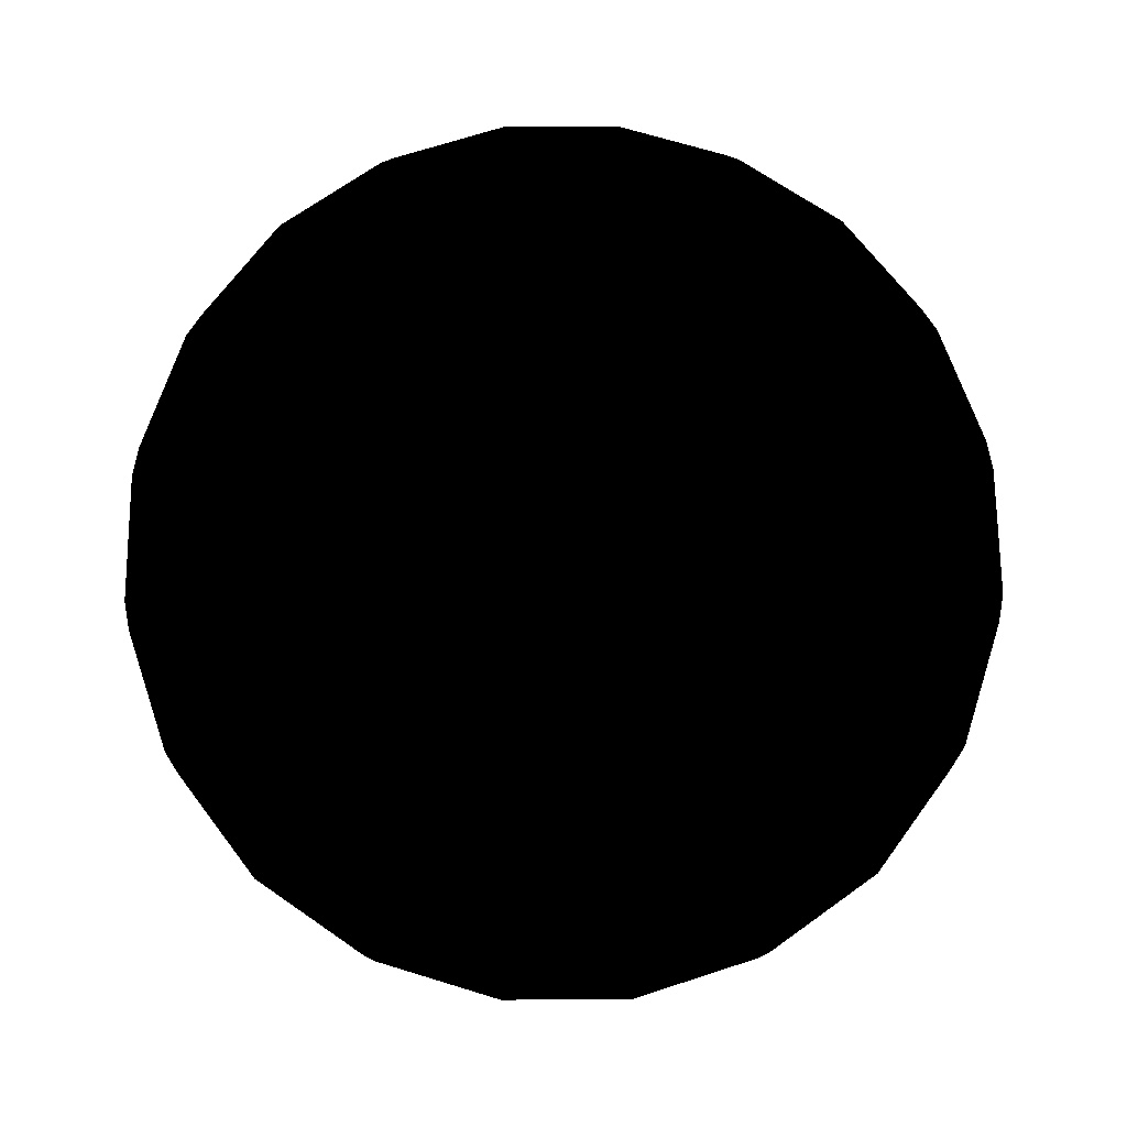
<metadata>
{"format":"obj","ext":"obj","renderer":"f3d","projection":"perspective","resolution":1024,"background":"white","views":[{"elev":65.6,"azim":8.5,"up":"+Z"}]}
</metadata>
<code>
v  0 0 -0.02778
v  -0.004133 -0.001343 -0.02744
v  -0.004345 0 -0.02744
v  -0.003516 -0.002554 -0.02744
v  -0.002554 -0.003516 -0.02744
v  -0.001343 -0.004133 -0.02744
v  2.661e-19 -0.004345 -0.02744
v  0.001343 -0.004133 -0.02744
v  0.002554 -0.003516 -0.02744
v  0.003516 -0.002554 -0.02744
v  0.004133 -0.001343 -0.02744
v  0.004345 0 -0.02744
v  0.004133 0.001343 -0.02744
v  0.003516 0.002554 -0.02744
v  0.002554 0.003516 -0.02744
v  0.001343 0.004133 -0.02744
v  2.661e-19 0.004345 -0.02744
v  -0.001343 0.004133 -0.02744
v  -0.002554 0.003516 -0.02744
v  -0.003516 0.002554 -0.02744
v  -0.004133 0.001343 -0.02744
v  -0.008164 -0.002653 -0.02642
v  -0.008584 0 -0.02642
v  -0.006944 -0.005045 -0.02642
v  -0.005045 -0.006944 -0.02642
v  -0.002653 -0.008164 -0.02642
v  5.256e-19 -0.008584 -0.02642
v  0.002653 -0.008164 -0.02642
v  0.005045 -0.006944 -0.02642
v  0.006944 -0.005045 -0.02642
v  0.008164 -0.002653 -0.02642
v  0.008584 0 -0.02642
v  0.008164 0.002653 -0.02642
v  0.006944 0.005045 -0.02642
v  0.005045 0.006944 -0.02642
v  0.002653 0.008164 -0.02642
v  5.256e-19 0.008584 -0.02642
v  -0.002653 0.008164 -0.02642
v  -0.005045 0.006944 -0.02642
v  -0.006944 0.005045 -0.02642
v  -0.008164 0.002653 -0.02642
v  -0.01199 -0.003897 -0.02475
v  -0.01261 0 -0.02475
v  -0.0102 -0.007412 -0.02475
v  -0.007412 -0.0102 -0.02475
v  -0.003897 -0.01199 -0.02475
v  7.722e-19 -0.01261 -0.02475
v  0.003897 -0.01199 -0.02475
v  0.007412 -0.0102 -0.02475
v  0.0102 -0.007412 -0.02475
v  0.01199 -0.003897 -0.02475
v  0.01261 0 -0.02475
v  0.01199 0.003897 -0.02475
v  0.0102 0.007412 -0.02475
v  0.007412 0.0102 -0.02475
v  0.003897 0.01199 -0.02475
v  7.722e-19 0.01261 -0.02475
v  -0.003897 0.01199 -0.02475
v  -0.007412 0.0102 -0.02475
v  -0.0102 0.007412 -0.02475
v  -0.01199 0.003897 -0.02475
v  -0.01553 -0.005045 -0.02247
v  -0.01633 0 -0.02247
v  -0.01321 -0.009597 -0.02247
v  -0.009597 -0.01321 -0.02247
v  -0.005045 -0.01553 -0.02247
v  9.998e-19 -0.01633 -0.02247
v  0.005045 -0.01553 -0.02247
v  0.009597 -0.01321 -0.02247
v  0.01321 -0.009597 -0.02247
v  0.01553 -0.005045 -0.02247
v  0.01633 0 -0.02247
v  0.01553 0.005045 -0.02247
v  0.01321 0.009597 -0.02247
v  0.009597 0.01321 -0.02247
v  0.005045 0.01553 -0.02247
v  9.998e-19 0.01633 -0.02247
v  -0.005045 0.01553 -0.02247
v  -0.009597 0.01321 -0.02247
v  -0.01321 0.009597 -0.02247
v  -0.01553 0.005045 -0.02247
v  -0.01868 -0.00607 -0.01964
v  -0.01964 0 -0.01964
v  -0.01589 -0.01155 -0.01964
v  -0.01155 -0.01589 -0.01964
v  -0.00607 -0.01868 -0.01964
v  1.203e-18 -0.01964 -0.01964
v  0.00607 -0.01868 -0.01964
v  0.01155 -0.01589 -0.01964
v  0.01589 -0.01155 -0.01964
v  0.01868 -0.00607 -0.01964
v  0.01964 0 -0.01964
v  0.01868 0.00607 -0.01964
v  0.01589 0.01155 -0.01964
v  0.01155 0.01589 -0.01964
v  0.00607 0.01868 -0.01964
v  1.203e-18 0.01964 -0.01964
v  -0.00607 0.01868 -0.01964
v  -0.01155 0.01589 -0.01964
v  -0.01589 0.01155 -0.01964
v  -0.01868 0.00607 -0.01964
v  -0.02137 -0.006944 -0.01633
v  -0.02247 0 -0.01633
v  -0.01818 -0.01321 -0.01633
v  -0.01321 -0.01818 -0.01633
v  -0.006944 -0.02137 -0.01633
v  1.376e-18 -0.02247 -0.01633
v  0.006944 -0.02137 -0.01633
v  0.01321 -0.01818 -0.01633
v  0.01818 -0.01321 -0.01633
v  0.02137 -0.006944 -0.01633
v  0.02247 0 -0.01633
v  0.02137 0.006944 -0.01633
v  0.01818 0.01321 -0.01633
v  0.01321 0.01818 -0.01633
v  0.006944 0.02137 -0.01633
v  1.376e-18 0.02247 -0.01633
v  -0.006944 0.02137 -0.01633
v  -0.01321 0.01818 -0.01633
v  -0.01818 0.01321 -0.01633
v  -0.02137 0.006944 -0.01633
v  -0.02354 -0.007648 -0.01261
v  -0.02475 0 -0.01261
v  -0.02002 -0.01455 -0.01261
v  -0.01455 -0.02002 -0.01261
v  -0.007648 -0.02354 -0.01261
v  1.516e-18 -0.02475 -0.01261
v  0.007648 -0.02354 -0.01261
v  0.01455 -0.02002 -0.01261
v  0.02002 -0.01455 -0.01261
v  0.02354 -0.007648 -0.01261
v  0.02475 0 -0.01261
v  0.02354 0.007648 -0.01261
v  0.02002 0.01455 -0.01261
v  0.01455 0.02002 -0.01261
v  0.007648 0.02354 -0.01261
v  1.516e-18 0.02475 -0.01261
v  -0.007648 0.02354 -0.01261
v  -0.01455 0.02002 -0.01261
v  -0.02002 0.01455 -0.01261
v  -0.02354 0.007648 -0.01261
v  -0.02513 -0.008164 -0.008584
v  -0.02642 0 -0.008584
v  -0.02137 -0.01553 -0.008584
v  -0.01553 -0.02137 -0.008584
v  -0.008164 -0.02513 -0.008584
v  1.618e-18 -0.02642 -0.008584
v  0.008164 -0.02513 -0.008584
v  0.01553 -0.02137 -0.008584
v  0.02137 -0.01553 -0.008584
v  0.02513 -0.008164 -0.008584
v  0.02642 0 -0.008584
v  0.02513 0.008164 -0.008584
v  0.02137 0.01553 -0.008584
v  0.01553 0.02137 -0.008584
v  0.008164 0.02513 -0.008584
v  1.618e-18 0.02642 -0.008584
v  -0.008164 0.02513 -0.008584
v  -0.01553 0.02137 -0.008584
v  -0.02137 0.01553 -0.008584
v  -0.02513 0.008164 -0.008584
v  -0.02609 -0.008478 -0.004345
v  -0.02744 0 -0.004345
v  -0.0222 -0.01613 -0.004345
v  -0.01613 -0.0222 -0.004345
v  -0.008478 -0.02609 -0.004345
v  1.68e-18 -0.02744 -0.004345
v  0.008478 -0.02609 -0.004345
v  0.01613 -0.0222 -0.004345
v  0.0222 -0.01613 -0.004345
v  0.02609 -0.008478 -0.004345
v  0.02744 0 -0.004345
v  0.02609 0.008478 -0.004345
v  0.0222 0.01613 -0.004345
v  0.01613 0.0222 -0.004345
v  0.008478 0.02609 -0.004345
v  1.68e-18 0.02744 -0.004345
v  -0.008478 0.02609 -0.004345
v  -0.01613 0.0222 -0.004345
v  -0.0222 0.01613 -0.004345
v  -0.02609 0.008478 -0.004345
v  -0.02642 -0.008584 0
v  -0.02778 0 0
v  -0.02247 -0.01633 0
v  -0.01633 -0.02247 0
v  -0.008584 -0.02642 0
v  1.701e-18 -0.02778 0
v  0.008584 -0.02642 0
v  0.01633 -0.02247 0
v  0.02247 -0.01633 0
v  0.02642 -0.008584 0
v  0.02778 0 0
v  0.02642 0.008584 0
v  0.02247 0.01633 0
v  0.01633 0.02247 0
v  0.008584 0.02642 0
v  1.701e-18 0.02778 0
v  -0.008584 0.02642 0
v  -0.01633 0.02247 0
v  -0.02247 0.01633 0
v  -0.02642 0.008584 0
v  -0.02609 -0.008478 0.004345
v  -0.02744 0 0.004345
v  -0.0222 -0.01613 0.004345
v  -0.01613 -0.0222 0.004345
v  -0.008478 -0.02609 0.004345
v  1.68e-18 -0.02744 0.004345
v  0.008478 -0.02609 0.004345
v  0.01613 -0.0222 0.004345
v  0.0222 -0.01613 0.004345
v  0.02609 -0.008478 0.004345
v  0.02744 0 0.004345
v  0.02609 0.008478 0.004345
v  0.0222 0.01613 0.004345
v  0.01613 0.0222 0.004345
v  0.008478 0.02609 0.004345
v  1.68e-18 0.02744 0.004345
v  -0.008478 0.02609 0.004345
v  -0.01613 0.0222 0.004345
v  -0.0222 0.01613 0.004345
v  -0.02609 0.008478 0.004345
v  -0.02513 -0.008164 0.008584
v  -0.02642 0 0.008584
v  -0.02137 -0.01553 0.008584
v  -0.01553 -0.02137 0.008584
v  -0.008164 -0.02513 0.008584
v  1.618e-18 -0.02642 0.008584
v  0.008164 -0.02513 0.008584
v  0.01553 -0.02137 0.008584
v  0.02137 -0.01553 0.008584
v  0.02513 -0.008164 0.008584
v  0.02642 0 0.008584
v  0.02513 0.008164 0.008584
v  0.02137 0.01553 0.008584
v  0.01553 0.02137 0.008584
v  0.008164 0.02513 0.008584
v  1.618e-18 0.02642 0.008584
v  -0.008164 0.02513 0.008584
v  -0.01553 0.02137 0.008584
v  -0.02137 0.01553 0.008584
v  -0.02513 0.008164 0.008584
v  -0.02354 -0.007648 0.01261
v  -0.02475 0 0.01261
v  -0.02002 -0.01455 0.01261
v  -0.01455 -0.02002 0.01261
v  -0.007648 -0.02354 0.01261
v  1.516e-18 -0.02475 0.01261
v  0.007648 -0.02354 0.01261
v  0.01455 -0.02002 0.01261
v  0.02002 -0.01455 0.01261
v  0.02354 -0.007648 0.01261
v  0.02475 0 0.01261
v  0.02354 0.007648 0.01261
v  0.02002 0.01455 0.01261
v  0.01455 0.02002 0.01261
v  0.007648 0.02354 0.01261
v  1.516e-18 0.02475 0.01261
v  -0.007648 0.02354 0.01261
v  -0.01455 0.02002 0.01261
v  -0.02002 0.01455 0.01261
v  -0.02354 0.007648 0.01261
v  -0.02137 -0.006944 0.01633
v  -0.02247 0 0.01633
v  -0.01818 -0.01321 0.01633
v  -0.01321 -0.01818 0.01633
v  -0.006944 -0.02137 0.01633
v  1.376e-18 -0.02247 0.01633
v  0.006944 -0.02137 0.01633
v  0.01321 -0.01818 0.01633
v  0.01818 -0.01321 0.01633
v  0.02137 -0.006944 0.01633
v  0.02247 0 0.01633
v  0.02137 0.006944 0.01633
v  0.01818 0.01321 0.01633
v  0.01321 0.01818 0.01633
v  0.006944 0.02137 0.01633
v  1.376e-18 0.02247 0.01633
v  -0.006944 0.02137 0.01633
v  -0.01321 0.01818 0.01633
v  -0.01818 0.01321 0.01633
v  -0.02137 0.006944 0.01633
v  -0.01868 -0.00607 0.01964
v  -0.01964 0 0.01964
v  -0.01589 -0.01155 0.01964
v  -0.01155 -0.01589 0.01964
v  -0.00607 -0.01868 0.01964
v  1.203e-18 -0.01964 0.01964
v  0.00607 -0.01868 0.01964
v  0.01155 -0.01589 0.01964
v  0.01589 -0.01155 0.01964
v  0.01868 -0.00607 0.01964
v  0.01964 0 0.01964
v  0.01868 0.00607 0.01964
v  0.01589 0.01155 0.01964
v  0.01155 0.01589 0.01964
v  0.00607 0.01868 0.01964
v  1.203e-18 0.01964 0.01964
v  -0.00607 0.01868 0.01964
v  -0.01155 0.01589 0.01964
v  -0.01589 0.01155 0.01964
v  -0.01868 0.00607 0.01964
v  -0.01553 -0.005045 0.02247
v  -0.01633 0 0.02247
v  -0.01321 -0.009597 0.02247
v  -0.009597 -0.01321 0.02247
v  -0.005045 -0.01553 0.02247
v  9.998e-19 -0.01633 0.02247
v  0.005045 -0.01553 0.02247
v  0.009597 -0.01321 0.02247
v  0.01321 -0.009597 0.02247
v  0.01553 -0.005045 0.02247
v  0.01633 0 0.02247
v  0.01553 0.005045 0.02247
v  0.01321 0.009597 0.02247
v  0.009597 0.01321 0.02247
v  0.005045 0.01553 0.02247
v  9.998e-19 0.01633 0.02247
v  -0.005045 0.01553 0.02247
v  -0.009597 0.01321 0.02247
v  -0.01321 0.009597 0.02247
v  -0.01553 0.005045 0.02247
v  -0.01199 -0.003897 0.02475
v  -0.01261 0 0.02475
v  -0.0102 -0.007412 0.02475
v  -0.007412 -0.0102 0.02475
v  -0.003897 -0.01199 0.02475
v  7.722e-19 -0.01261 0.02475
v  0.003897 -0.01199 0.02475
v  0.007412 -0.0102 0.02475
v  0.0102 -0.007412 0.02475
v  0.01199 -0.003897 0.02475
v  0.01261 0 0.02475
v  0.01199 0.003897 0.02475
v  0.0102 0.007412 0.02475
v  0.007412 0.0102 0.02475
v  0.003897 0.01199 0.02475
v  7.722e-19 0.01261 0.02475
v  -0.003897 0.01199 0.02475
v  -0.007412 0.0102 0.02475
v  -0.0102 0.007412 0.02475
v  -0.01199 0.003897 0.02475
v  -0.008164 -0.002653 0.02642
v  -0.008584 0 0.02642
v  -0.006944 -0.005045 0.02642
v  -0.005045 -0.006944 0.02642
v  -0.002653 -0.008164 0.02642
v  5.256e-19 -0.008584 0.02642
v  0.002653 -0.008164 0.02642
v  0.005045 -0.006944 0.02642
v  0.006944 -0.005045 0.02642
v  0.008164 -0.002653 0.02642
v  0.008584 0 0.02642
v  0.008164 0.002653 0.02642
v  0.006944 0.005045 0.02642
v  0.005045 0.006944 0.02642
v  0.002653 0.008164 0.02642
v  5.256e-19 0.008584 0.02642
v  -0.002653 0.008164 0.02642
v  -0.005045 0.006944 0.02642
v  -0.006944 0.005045 0.02642
v  -0.008164 0.002653 0.02642
v  -0.004133 -0.001343 0.02744
v  -0.004345 0 0.02744
v  -0.003516 -0.002554 0.02744
v  -0.002554 -0.003516 0.02744
v  -0.001343 -0.004133 0.02744
v  2.661e-19 -0.004345 0.02744
v  0.001343 -0.004133 0.02744
v  0.002554 -0.003516 0.02744
v  0.003516 -0.002554 0.02744
v  0.004133 -0.001343 0.02744
v  0.004345 0 0.02744
v  0.004133 0.001343 0.02744
v  0.003516 0.002554 0.02744
v  0.002554 0.003516 0.02744
v  0.001343 0.004133 0.02744
v  2.661e-19 0.004345 0.02744
v  -0.001343 0.004133 0.02744
v  -0.002554 0.003516 0.02744
v  -0.003516 0.002554 0.02744
v  -0.004133 0.001343 0.02744
v  0 0 0.02778
g <STL_BINARY>
f 1 1 2
f 2 3 1
f 1 1 4
f 4 2 1
f 1 1 5
f 5 4 1
f 1 1 6
f 6 5 1
f 1 1 7
f 7 6 1
f 1 1 8
f 8 7 1
f 1 1 9
f 9 8 1
f 1 1 10
f 10 9 1
f 1 1 11
f 11 10 1
f 1 1 12
f 12 11 1
f 1 1 13
f 13 12 1
f 1 1 14
f 14 13 1
f 1 1 15
f 15 14 1
f 1 1 16
f 16 15 1
f 1 1 17
f 17 16 1
f 1 1 18
f 18 17 1
f 1 1 19
f 19 18 1
f 1 1 20
f 20 19 1
f 1 1 21
f 21 20 1
f 1 1 3
f 3 21 1
f 3 2 22
f 22 23 3
f 2 4 24
f 24 22 2
f 4 5 25
f 25 24 4
f 5 6 26
f 26 25 5
f 6 7 27
f 27 26 6
f 7 8 28
f 28 27 7
f 8 9 29
f 29 28 8
f 9 10 30
f 30 29 9
f 10 11 31
f 31 30 10
f 11 12 32
f 32 31 11
f 12 13 33
f 33 32 12
f 13 14 34
f 34 33 13
f 14 15 35
f 35 34 14
f 15 16 36
f 36 35 15
f 16 17 37
f 37 36 16
f 17 18 38
f 38 37 17
f 18 19 39
f 39 38 18
f 19 20 40
f 40 39 19
f 20 21 41
f 41 40 20
f 21 3 23
f 23 41 21
f 23 22 42
f 42 43 23
f 22 24 44
f 44 42 22
f 24 25 45
f 45 44 24
f 25 26 46
f 46 45 25
f 26 27 47
f 47 46 26
f 27 28 48
f 48 47 27
f 28 29 49
f 49 48 28
f 29 30 50
f 50 49 29
f 30 31 51
f 51 50 30
f 31 32 52
f 52 51 31
f 32 33 53
f 53 52 32
f 33 34 54
f 54 53 33
f 34 35 55
f 55 54 34
f 35 36 56
f 56 55 35
f 36 37 57
f 57 56 36
f 37 38 58
f 58 57 37
f 38 39 59
f 59 58 38
f 39 40 60
f 60 59 39
f 40 41 61
f 61 60 40
f 41 23 43
f 43 61 41
f 43 42 62
f 62 63 43
f 42 44 64
f 64 62 42
f 44 45 65
f 65 64 44
f 45 46 66
f 66 65 45
f 46 47 67
f 67 66 46
f 47 48 68
f 68 67 47
f 48 49 69
f 69 68 48
f 49 50 70
f 70 69 49
f 50 51 71
f 71 70 50
f 51 52 72
f 72 71 51
f 52 53 73
f 73 72 52
f 53 54 74
f 74 73 53
f 54 55 75
f 75 74 54
f 55 56 76
f 76 75 55
f 56 57 77
f 77 76 56
f 57 58 78
f 78 77 57
f 58 59 79
f 79 78 58
f 59 60 80
f 80 79 59
f 60 61 81
f 81 80 60
f 61 43 63
f 63 81 61
f 63 62 82
f 82 83 63
f 62 64 84
f 84 82 62
f 64 65 85
f 85 84 64
f 65 66 86
f 86 85 65
f 66 67 87
f 87 86 66
f 67 68 88
f 88 87 67
f 68 69 89
f 89 88 68
f 69 70 90
f 90 89 69
f 70 71 91
f 91 90 70
f 71 72 92
f 92 91 71
f 72 73 93
f 93 92 72
f 73 74 94
f 94 93 73
f 74 75 95
f 95 94 74
f 75 76 96
f 96 95 75
f 76 77 97
f 97 96 76
f 77 78 98
f 98 97 77
f 78 79 99
f 99 98 78
f 79 80 100
f 100 99 79
f 80 81 101
f 101 100 80
f 81 63 83
f 83 101 81
f 83 82 102
f 102 103 83
f 82 84 104
f 104 102 82
f 84 85 105
f 105 104 84
f 85 86 106
f 106 105 85
f 86 87 107
f 107 106 86
f 87 88 108
f 108 107 87
f 88 89 109
f 109 108 88
f 89 90 110
f 110 109 89
f 90 91 111
f 111 110 90
f 91 92 112
f 112 111 91
f 92 93 113
f 113 112 92
f 93 94 114
f 114 113 93
f 94 95 115
f 115 114 94
f 95 96 116
f 116 115 95
f 96 97 117
f 117 116 96
f 97 98 118
f 118 117 97
f 98 99 119
f 119 118 98
f 99 100 120
f 120 119 99
f 100 101 121
f 121 120 100
f 101 83 103
f 103 121 101
f 103 102 122
f 122 123 103
f 102 104 124
f 124 122 102
f 104 105 125
f 125 124 104
f 105 106 126
f 126 125 105
f 106 107 127
f 127 126 106
f 107 108 128
f 128 127 107
f 108 109 129
f 129 128 108
f 109 110 130
f 130 129 109
f 110 111 131
f 131 130 110
f 111 112 132
f 132 131 111
f 112 113 133
f 133 132 112
f 113 114 134
f 134 133 113
f 114 115 135
f 135 134 114
f 115 116 136
f 136 135 115
f 116 117 137
f 137 136 116
f 117 118 138
f 138 137 117
f 118 119 139
f 139 138 118
f 119 120 140
f 140 139 119
f 120 121 141
f 141 140 120
f 121 103 123
f 123 141 121
f 123 122 142
f 142 143 123
f 122 124 144
f 144 142 122
f 124 125 145
f 145 144 124
f 125 126 146
f 146 145 125
f 126 127 147
f 147 146 126
f 127 128 148
f 148 147 127
f 128 129 149
f 149 148 128
f 129 130 150
f 150 149 129
f 130 131 151
f 151 150 130
f 131 132 152
f 152 151 131
f 132 133 153
f 153 152 132
f 133 134 154
f 154 153 133
f 134 135 155
f 155 154 134
f 135 136 156
f 156 155 135
f 136 137 157
f 157 156 136
f 137 138 158
f 158 157 137
f 138 139 159
f 159 158 138
f 139 140 160
f 160 159 139
f 140 141 161
f 161 160 140
f 141 123 143
f 143 161 141
f 143 142 162
f 162 163 143
f 142 144 164
f 164 162 142
f 144 145 165
f 165 164 144
f 145 146 166
f 166 165 145
f 146 147 167
f 167 166 146
f 147 148 168
f 168 167 147
f 148 149 169
f 169 168 148
f 149 150 170
f 170 169 149
f 150 151 171
f 171 170 150
f 151 152 172
f 172 171 151
f 152 153 173
f 173 172 152
f 153 154 174
f 174 173 153
f 154 155 175
f 175 174 154
f 155 156 176
f 176 175 155
f 156 157 177
f 177 176 156
f 157 158 178
f 178 177 157
f 158 159 179
f 179 178 158
f 159 160 180
f 180 179 159
f 160 161 181
f 181 180 160
f 161 143 163
f 163 181 161
f 163 162 182
f 182 183 163
f 162 164 184
f 184 182 162
f 164 165 185
f 185 184 164
f 165 166 186
f 186 185 165
f 166 167 187
f 187 186 166
f 167 168 188
f 188 187 167
f 168 169 189
f 189 188 168
f 169 170 190
f 190 189 169
f 170 171 191
f 191 190 170
f 171 172 192
f 192 191 171
f 172 173 193
f 193 192 172
f 173 174 194
f 194 193 173
f 174 175 195
f 195 194 174
f 175 176 196
f 196 195 175
f 176 177 197
f 197 196 176
f 177 178 198
f 198 197 177
f 178 179 199
f 199 198 178
f 179 180 200
f 200 199 179
f 180 181 201
f 201 200 180
f 181 163 183
f 183 201 181
f 183 182 202
f 202 203 183
f 182 184 204
f 204 202 182
f 184 185 205
f 205 204 184
f 185 186 206
f 206 205 185
f 186 187 207
f 207 206 186
f 187 188 208
f 208 207 187
f 188 189 209
f 209 208 188
f 189 190 210
f 210 209 189
f 190 191 211
f 211 210 190
f 191 192 212
f 212 211 191
f 192 193 213
f 213 212 192
f 193 194 214
f 214 213 193
f 194 195 215
f 215 214 194
f 195 196 216
f 216 215 195
f 196 197 217
f 217 216 196
f 197 198 218
f 218 217 197
f 198 199 219
f 219 218 198
f 199 200 220
f 220 219 199
f 200 201 221
f 221 220 200
f 201 183 203
f 203 221 201
f 203 202 222
f 222 223 203
f 202 204 224
f 224 222 202
f 204 205 225
f 225 224 204
f 205 206 226
f 226 225 205
f 206 207 227
f 227 226 206
f 207 208 228
f 228 227 207
f 208 209 229
f 229 228 208
f 209 210 230
f 230 229 209
f 210 211 231
f 231 230 210
f 211 212 232
f 232 231 211
f 212 213 233
f 233 232 212
f 213 214 234
f 234 233 213
f 214 215 235
f 235 234 214
f 215 216 236
f 236 235 215
f 216 217 237
f 237 236 216
f 217 218 238
f 238 237 217
f 218 219 239
f 239 238 218
f 219 220 240
f 240 239 219
f 220 221 241
f 241 240 220
f 221 203 223
f 223 241 221
f 223 222 242
f 242 243 223
f 222 224 244
f 244 242 222
f 224 225 245
f 245 244 224
f 225 226 246
f 246 245 225
f 226 227 247
f 247 246 226
f 227 228 248
f 248 247 227
f 228 229 249
f 249 248 228
f 229 230 250
f 250 249 229
f 230 231 251
f 251 250 230
f 231 232 252
f 252 251 231
f 232 233 253
f 253 252 232
f 233 234 254
f 254 253 233
f 234 235 255
f 255 254 234
f 235 236 256
f 256 255 235
f 236 237 257
f 257 256 236
f 237 238 258
f 258 257 237
f 238 239 259
f 259 258 238
f 239 240 260
f 260 259 239
f 240 241 261
f 261 260 240
f 241 223 243
f 243 261 241
f 243 242 262
f 262 263 243
f 242 244 264
f 264 262 242
f 244 245 265
f 265 264 244
f 245 246 266
f 266 265 245
f 246 247 267
f 267 266 246
f 247 248 268
f 268 267 247
f 248 249 269
f 269 268 248
f 249 250 270
f 270 269 249
f 250 251 271
f 271 270 250
f 251 252 272
f 272 271 251
f 252 253 273
f 273 272 252
f 253 254 274
f 274 273 253
f 254 255 275
f 275 274 254
f 255 256 276
f 276 275 255
f 256 257 277
f 277 276 256
f 257 258 278
f 278 277 257
f 258 259 279
f 279 278 258
f 259 260 280
f 280 279 259
f 260 261 281
f 281 280 260
f 261 243 263
f 263 281 261
f 263 262 282
f 282 283 263
f 262 264 284
f 284 282 262
f 264 265 285
f 285 284 264
f 265 266 286
f 286 285 265
f 266 267 287
f 287 286 266
f 267 268 288
f 288 287 267
f 268 269 289
f 289 288 268
f 269 270 290
f 290 289 269
f 270 271 291
f 291 290 270
f 271 272 292
f 292 291 271
f 272 273 293
f 293 292 272
f 273 274 294
f 294 293 273
f 274 275 295
f 295 294 274
f 275 276 296
f 296 295 275
f 276 277 297
f 297 296 276
f 277 278 298
f 298 297 277
f 278 279 299
f 299 298 278
f 279 280 300
f 300 299 279
f 280 281 301
f 301 300 280
f 281 263 283
f 283 301 281
f 283 282 302
f 302 303 283
f 282 284 304
f 304 302 282
f 284 285 305
f 305 304 284
f 285 286 306
f 306 305 285
f 286 287 307
f 307 306 286
f 287 288 308
f 308 307 287
f 288 289 309
f 309 308 288
f 289 290 310
f 310 309 289
f 290 291 311
f 311 310 290
f 291 292 312
f 312 311 291
f 292 293 313
f 313 312 292
f 293 294 314
f 314 313 293
f 294 295 315
f 315 314 294
f 295 296 316
f 316 315 295
f 296 297 317
f 317 316 296
f 297 298 318
f 318 317 297
f 298 299 319
f 319 318 298
f 299 300 320
f 320 319 299
f 300 301 321
f 321 320 300
f 301 283 303
f 303 321 301
f 303 302 322
f 322 323 303
f 302 304 324
f 324 322 302
f 304 305 325
f 325 324 304
f 305 306 326
f 326 325 305
f 306 307 327
f 327 326 306
f 307 308 328
f 328 327 307
f 308 309 329
f 329 328 308
f 309 310 330
f 330 329 309
f 310 311 331
f 331 330 310
f 311 312 332
f 332 331 311
f 312 313 333
f 333 332 312
f 313 314 334
f 334 333 313
f 314 315 335
f 335 334 314
f 315 316 336
f 336 335 315
f 316 317 337
f 337 336 316
f 317 318 338
f 338 337 317
f 318 319 339
f 339 338 318
f 319 320 340
f 340 339 319
f 320 321 341
f 341 340 320
f 321 303 323
f 323 341 321
f 323 322 342
f 342 343 323
f 322 324 344
f 344 342 322
f 324 325 345
f 345 344 324
f 325 326 346
f 346 345 325
f 326 327 347
f 347 346 326
f 327 328 348
f 348 347 327
f 328 329 349
f 349 348 328
f 329 330 350
f 350 349 329
f 330 331 351
f 351 350 330
f 331 332 352
f 352 351 331
f 332 333 353
f 353 352 332
f 333 334 354
f 354 353 333
f 334 335 355
f 355 354 334
f 335 336 356
f 356 355 335
f 336 337 357
f 357 356 336
f 337 338 358
f 358 357 337
f 338 339 359
f 359 358 338
f 339 340 360
f 360 359 339
f 340 341 361
f 361 360 340
f 341 323 343
f 343 361 341
f 343 342 362
f 362 363 343
f 342 344 364
f 364 362 342
f 344 345 365
f 365 364 344
f 345 346 366
f 366 365 345
f 346 347 367
f 367 366 346
f 347 348 368
f 368 367 347
f 348 349 369
f 369 368 348
f 349 350 370
f 370 369 349
f 350 351 371
f 371 370 350
f 351 352 372
f 372 371 351
f 352 353 373
f 373 372 352
f 353 354 374
f 374 373 353
f 354 355 375
f 375 374 354
f 355 356 376
f 376 375 355
f 356 357 377
f 377 376 356
f 357 358 378
f 378 377 357
f 358 359 379
f 379 378 358
f 359 360 380
f 380 379 359
f 360 361 381
f 381 380 360
f 361 343 363
f 363 381 361
f 363 362 382
f 382 382 363
f 362 364 382
f 382 382 362
f 364 365 382
f 382 382 364
f 365 366 382
f 382 382 365
f 366 367 382
f 382 382 366
f 367 368 382
f 382 382 367
f 368 369 382
f 382 382 368
f 369 370 382
f 382 382 369
f 370 371 382
f 382 382 370
f 371 372 382
f 382 382 371
f 372 373 382
f 382 382 372
f 373 374 382
f 382 382 373
f 374 375 382
f 382 382 374
f 375 376 382
f 382 382 375
f 376 377 382
f 382 382 376
f 377 378 382
f 382 382 377
f 378 379 382
f 382 382 378
f 379 380 382
f 382 382 379
f 380 381 382
f 382 382 380
f 381 363 382
f 382 382 381

</code>
